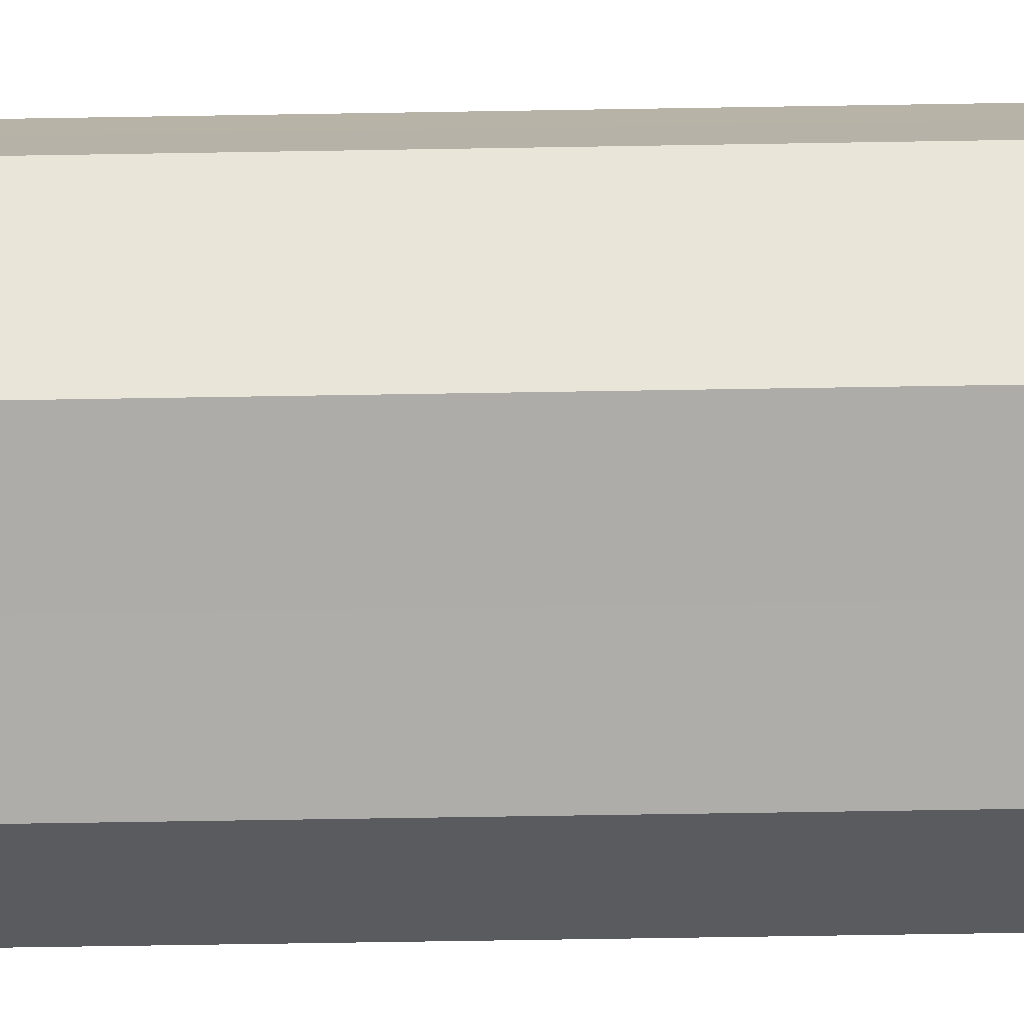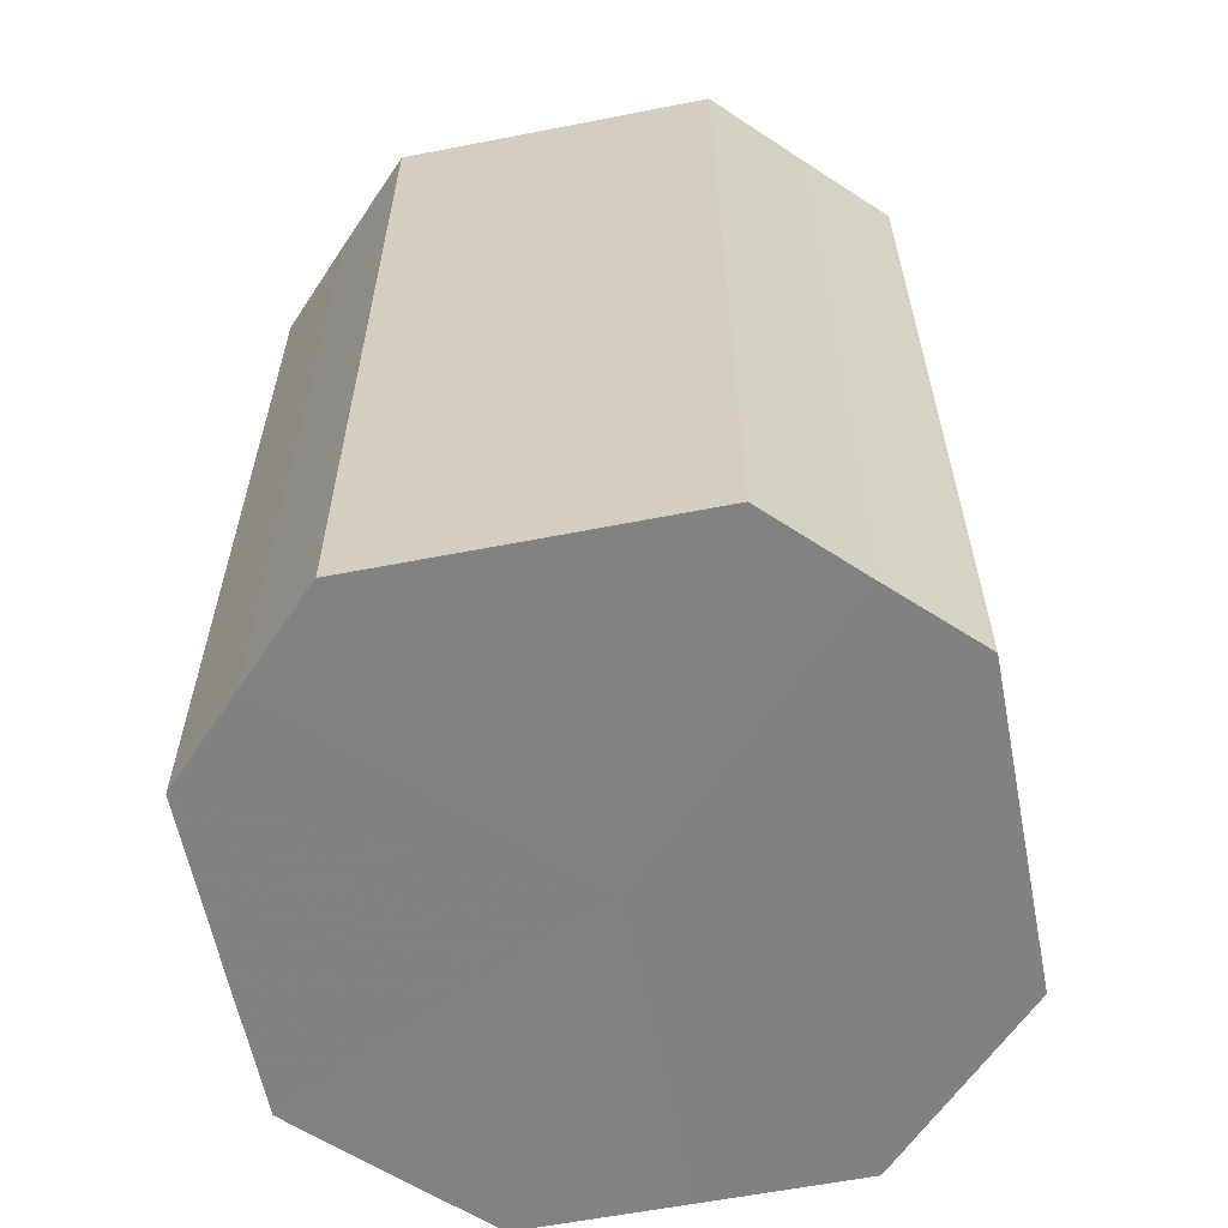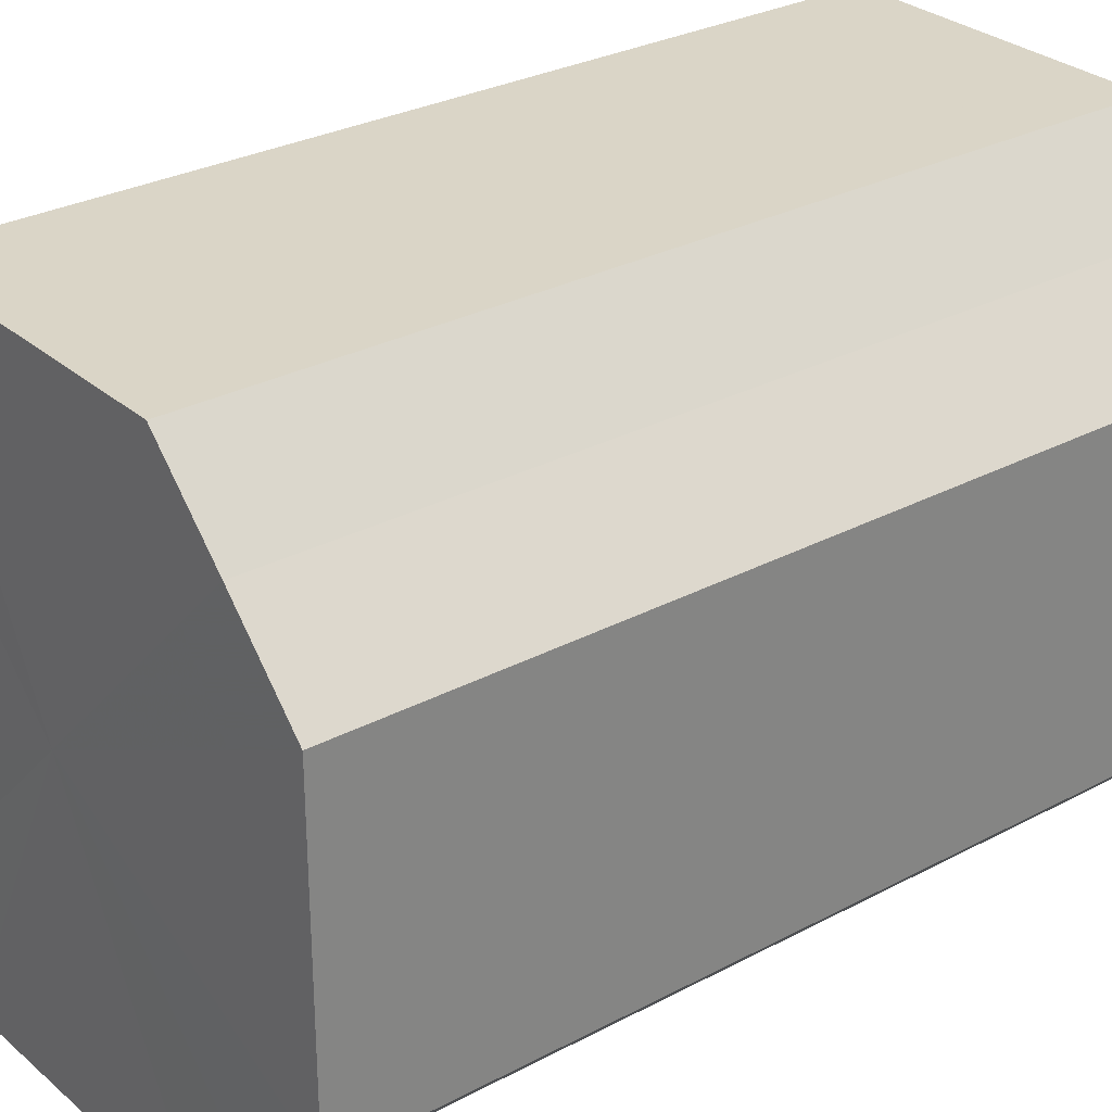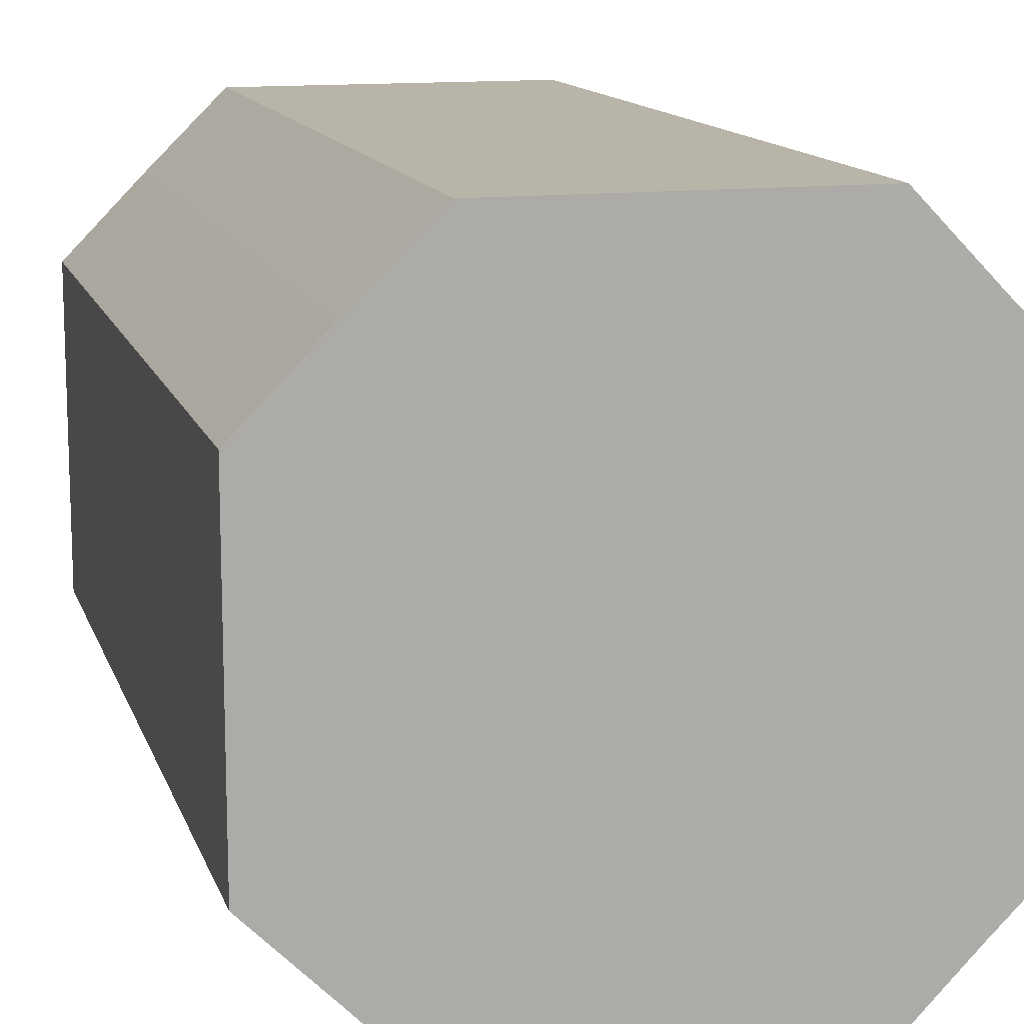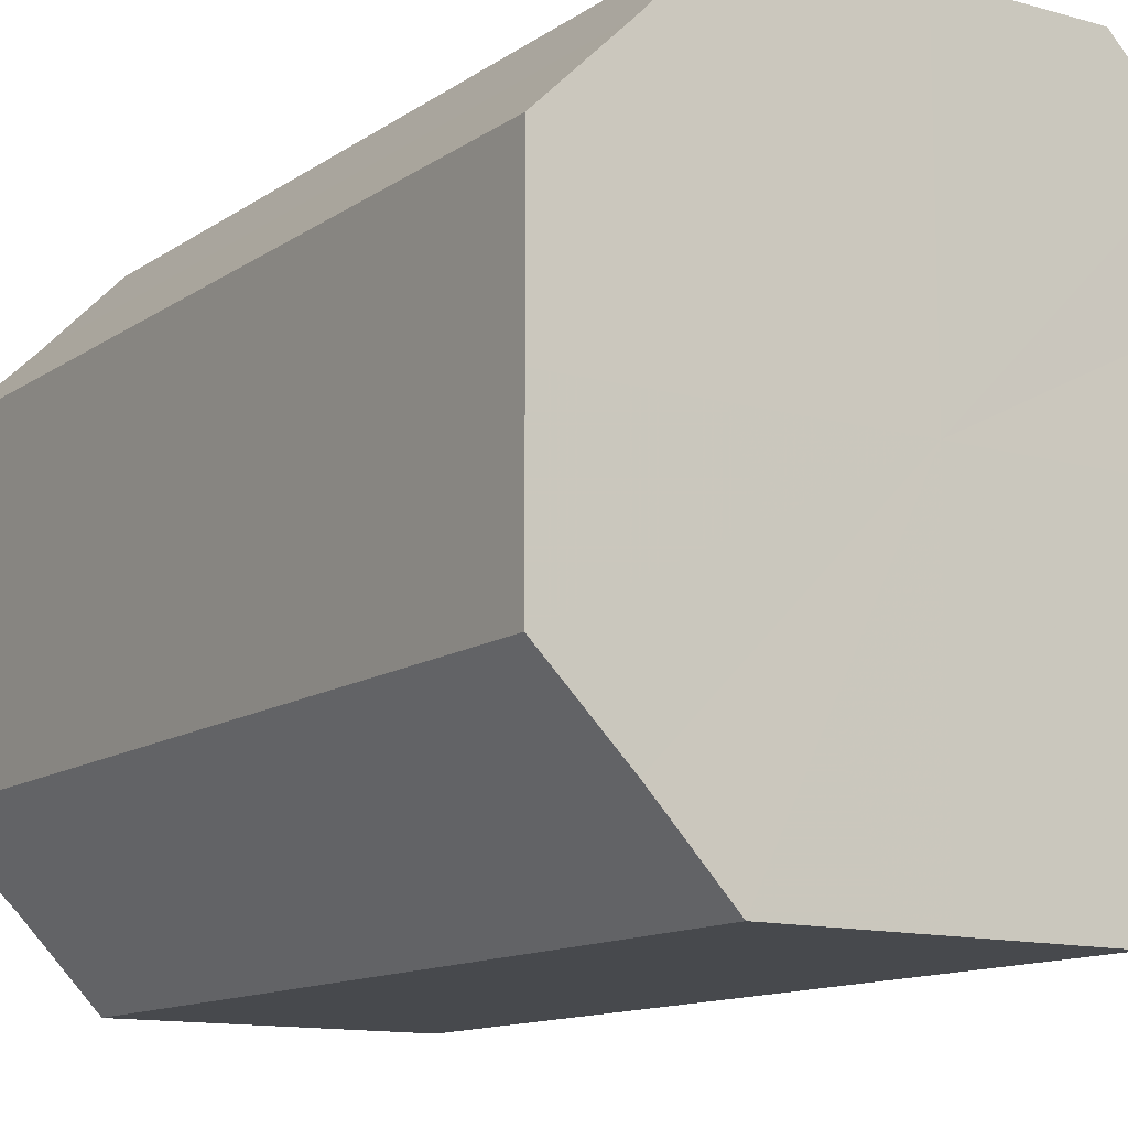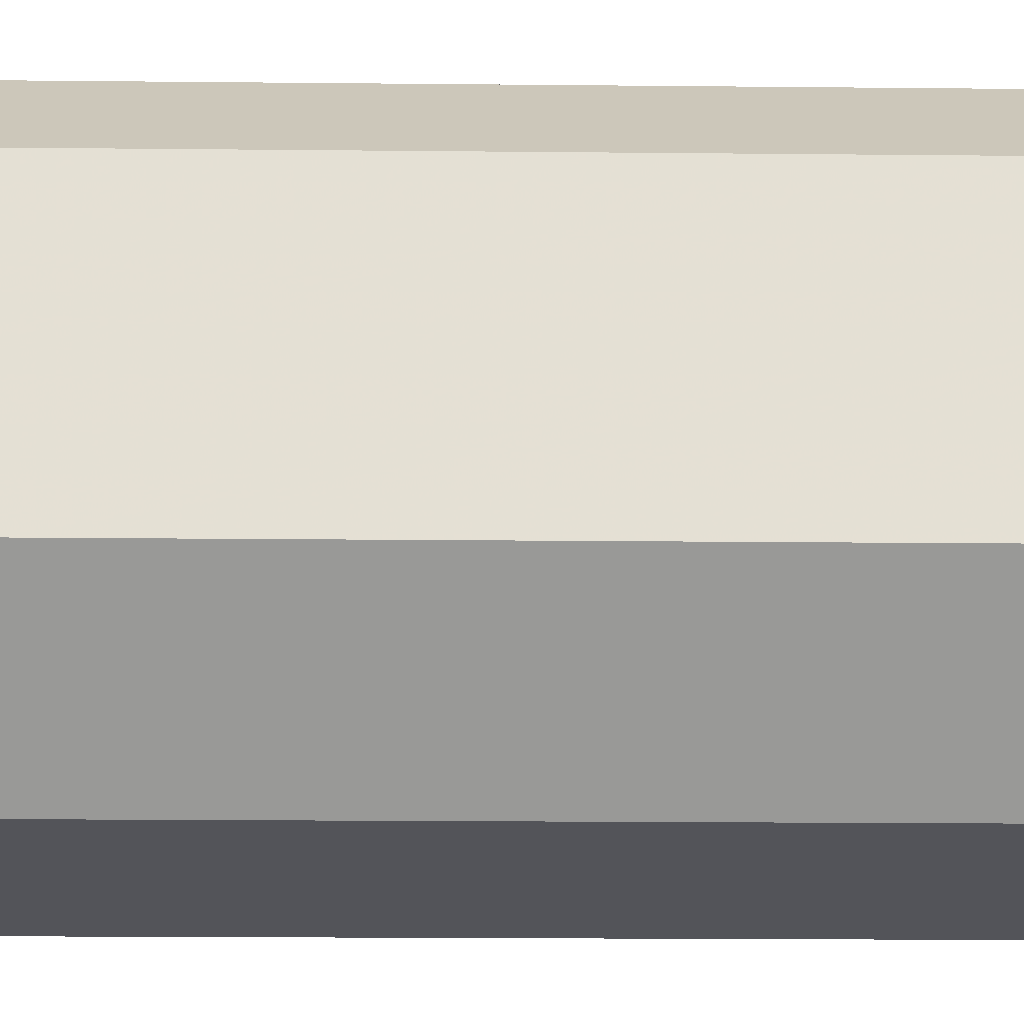
<metadata>
{"format":"obj","ext":"obj","renderer":"f3d","projection":"perspective","resolution":1024,"background":"white","views":[{"elev":-77.2,"azim":-89.1,"up":"+Y"},{"elev":-60.6,"azim":-168.7,"up":"+Z"},{"elev":29.0,"azim":-128.4,"up":"+Y"},{"elev":13.0,"azim":165.0,"up":"+Y"},{"elev":-12.4,"azim":-33.2,"up":"+Y"},{"elev":-23.7,"azim":89.0,"up":"+Y"}]}
</metadata>
<code>
o 22315
v 2212 1868 14.66
v 2212 1868 14.66
v 2212 1868 14.77
v 2212 1868 14.66
v 2212 1868 14.77
v 2212 1868 14.66
v 2212 1868 14.77
v 2212 1868 14.66
v 2212 1868 14.77
v 2212 1868 14.66
v 2212 1868 14.77
v 2212 1868 14.66
v 2212 1868 14.77
v 2212 1868 14.66
v 2212 1868 14.77
v 2212 1868 14.66
v 2212 1868 14.77
v 2212 1868 14.66
v 2212 1868 14.77
v 2212 1868 14.66
v 2212 1868 14.77
v 2212 1868 14.66
v 2212 1868 14.77
v 2212 1868 14.66
v 2212 1868 14.77
v 2212 1868 14.66
v 2212 1868 14.77
v 2212 1868 14.66
v 2212 1868 14.77
v 2212 1868 14.66
v 2212 1868 14.77
v 2212 1868 14.77
v 2212 1868 14.77
v 2212 1868 14.66
v 2212 1868 14.77
v 2212 1868 14.66
v 2212 1868 14.77
v 2212 1868 14.77
v 2212 1868 14.66
v 2212 1868 14.77
v 2212 1868 14.66
v 2212 1868 14.66
v 2212 1868 14.77
v 2212 1868 14.77
v 2212 1868 14.66
v 2212 1868 14.77
v 2212 1868 14.66
v 2212 1868 14.66
v 2212 1868 14.77
v 2212 1868 14.77
v 2212 1868 14.66
v 2212 1868 14.77
v 2212 1868 14.66
v 2212 1868 14.66
v 2212 1868 14.77
v 2212 1868 14.77
v 2212 1868 14.66
v 2212 1868 14.77
v 2212 1868 14.66
v 2212 1868 14.66
v 2212 1868 14.77
v 2212 1868 14.77
v 2212 1868 14.66
v 2212 1868 14.66
v 2212 1868 14.66
v 2212 1868 14.66
v 2212 1868 14.66
v 2212 1868 14.66
v 2212 1868 14.66
v 2212 1868 14.66
v 2212 1868 14.66
v 2212 1868 14.66
v 2212 1868 14.66
v 2212 1868 14.66
v 2212 1868 14.66
v 2212 1868 14.66
v 2212 1868 14.66
v 2212 1868 14.66
v 2212 1868 14.66
v 2212 1868 14.66
v 2212 1868 14.66
v 2212 1868 14.77
v 2212 1868 14.77
v 2212 1868 14.77
v 2212 1868 14.77
v 2212 1868 14.77
v 2212 1868 14.77
v 2212 1868 14.77
v 2212 1868 14.77
v 2212 1868 14.77
v 2212 1868 14.77
v 2212 1868 14.77
v 2212 1868 14.77
v 2212 1868 14.77
v 2212 1868 14.77
v 2212 1868 14.77
v 2212 1868 14.77
v 2212 1868 14.77
f 1 2 3
f 2 4 5
f 6 1 7
f 4 8 9
f 10 6 11
f 8 12 13
f 14 10 15
f 12 16 17
f 18 14 19
f 16 20 21
f 22 18 23
f 20 24 25
f 26 22 27
f 24 28 29
f 30 26 31
f 28 30 32
f 33 34 35
f 35 36 37
f 38 39 33
f 40 41 38
f 37 42 43
f 44 45 40
f 46 47 44
f 43 48 49
f 50 51 46
f 52 53 50
f 49 54 55
f 56 57 52
f 58 59 56
f 55 60 61
f 62 63 58
f 61 64 62
f 65 66 67
f 65 68 66
f 65 67 69
f 65 70 68
f 65 69 71
f 65 72 70
f 65 71 73
f 65 74 72
f 65 73 75
f 65 76 74
f 65 75 77
f 65 78 76
f 65 77 79
f 65 80 78
f 65 79 81
f 65 81 80
f 82 83 84
f 82 85 83
f 82 84 86
f 82 87 85
f 82 86 88
f 82 89 87
f 82 88 90
f 82 91 89
f 82 90 92
f 82 93 91
f 82 92 94
f 82 95 93
f 82 94 96
f 82 97 95
f 82 96 98
f 82 98 97

</code>
